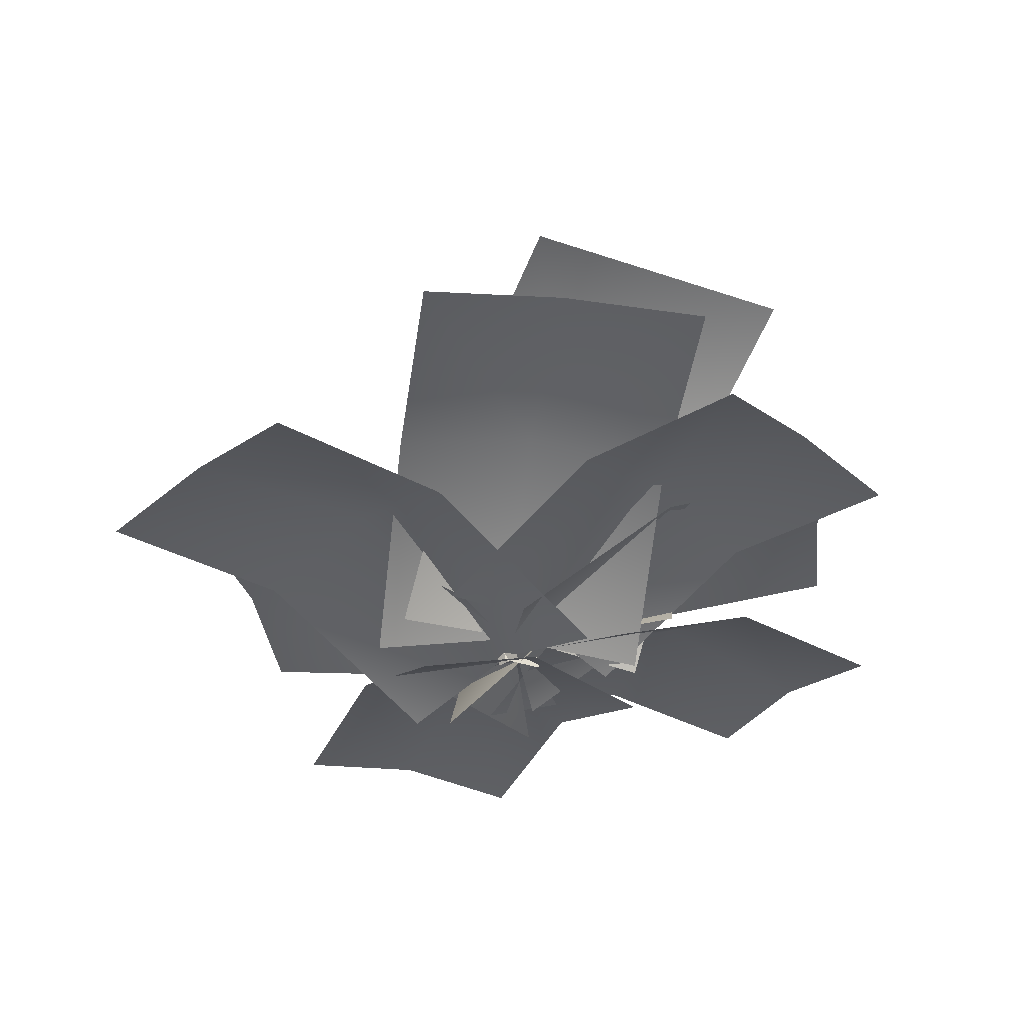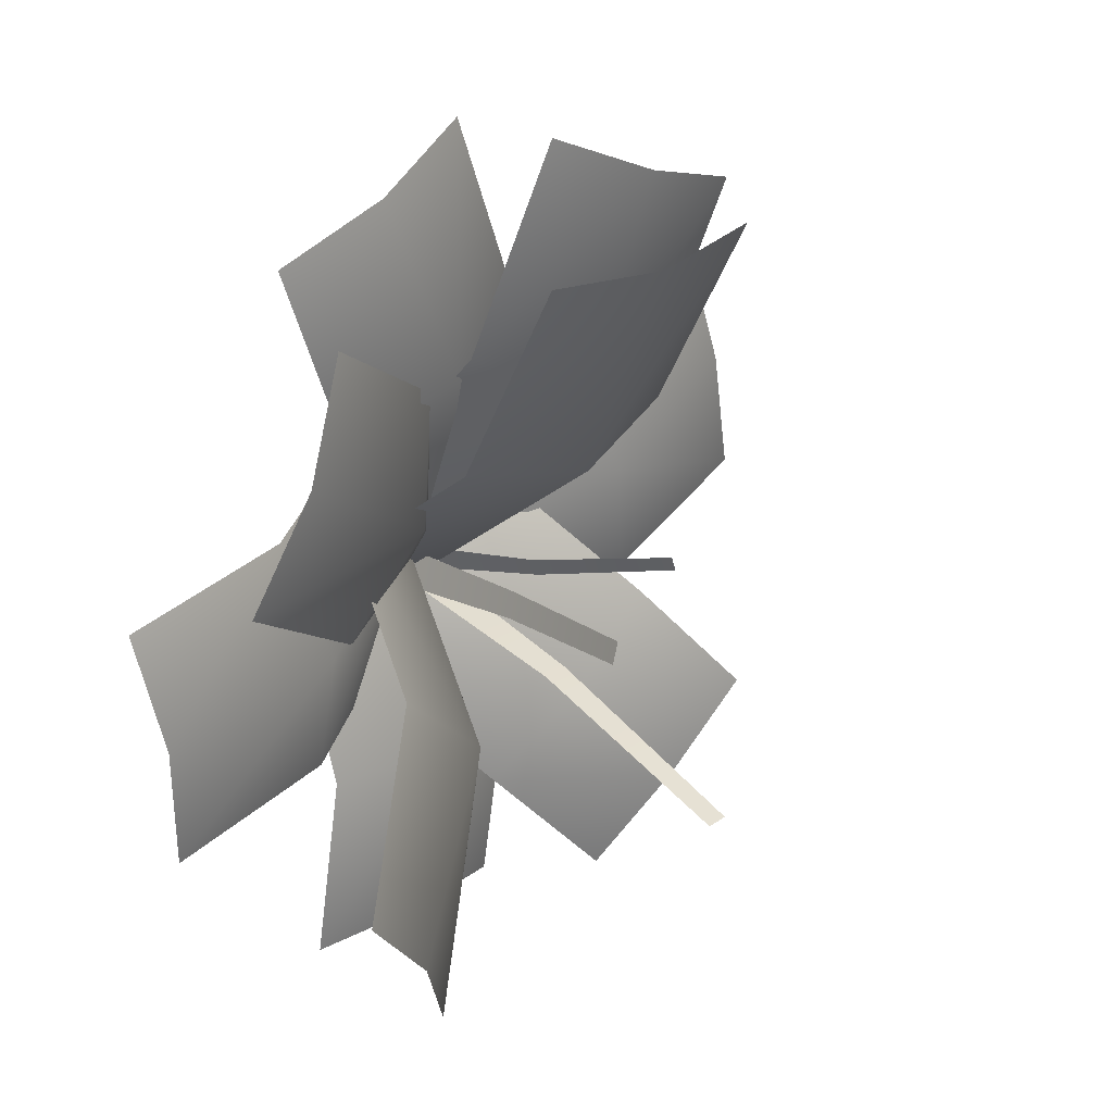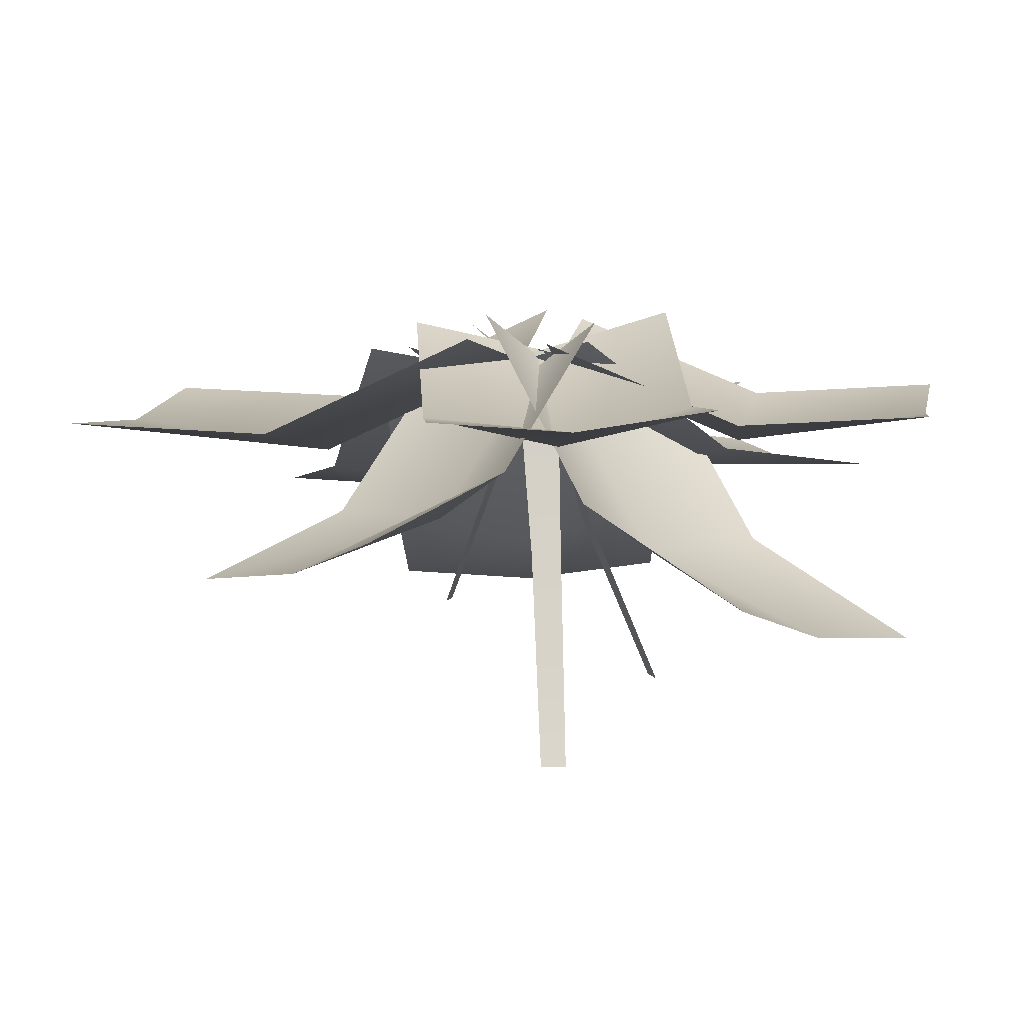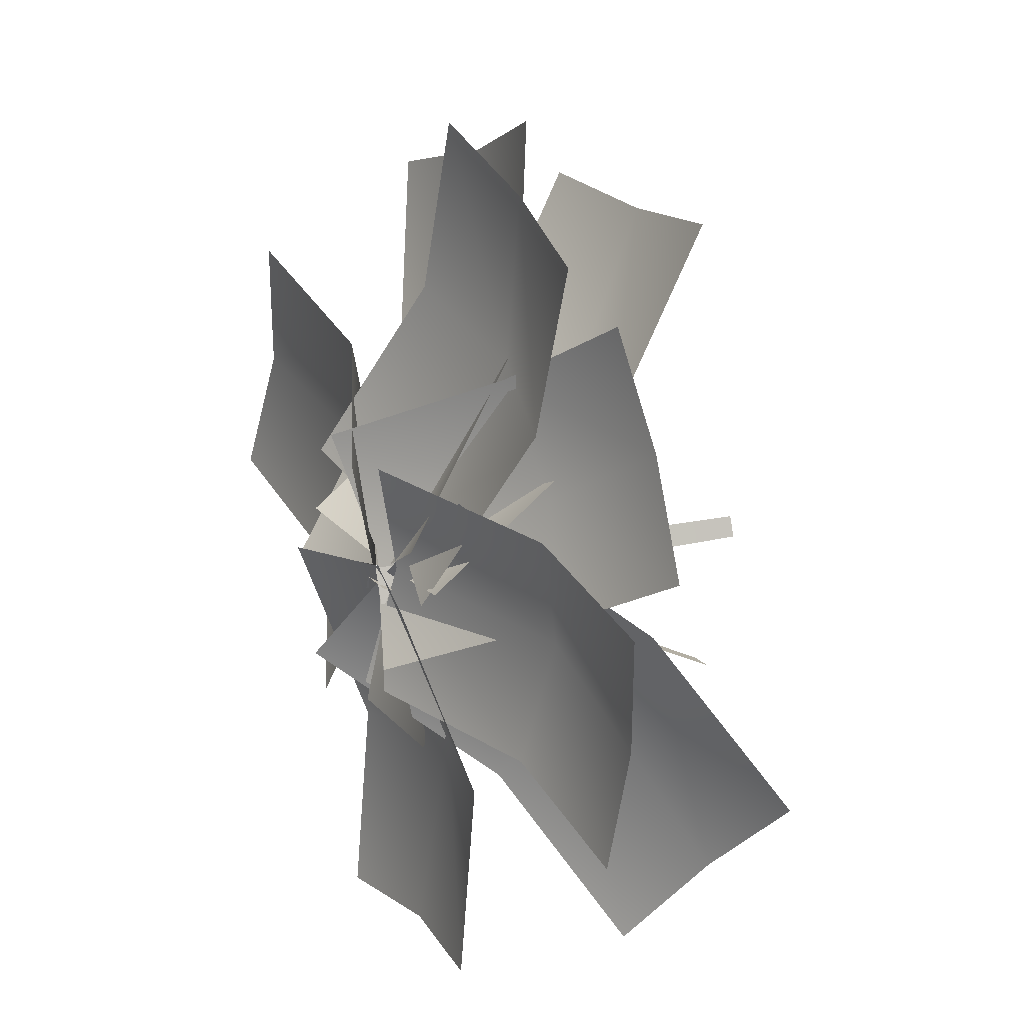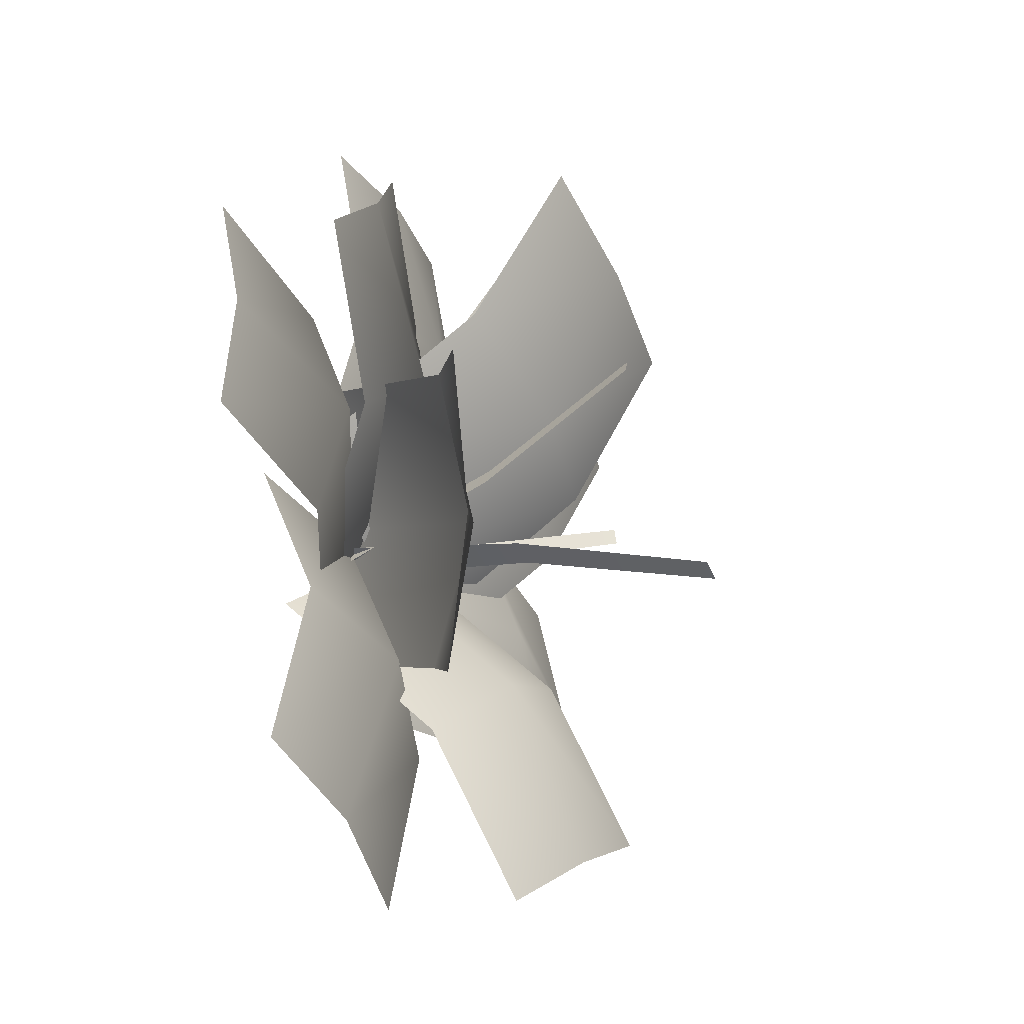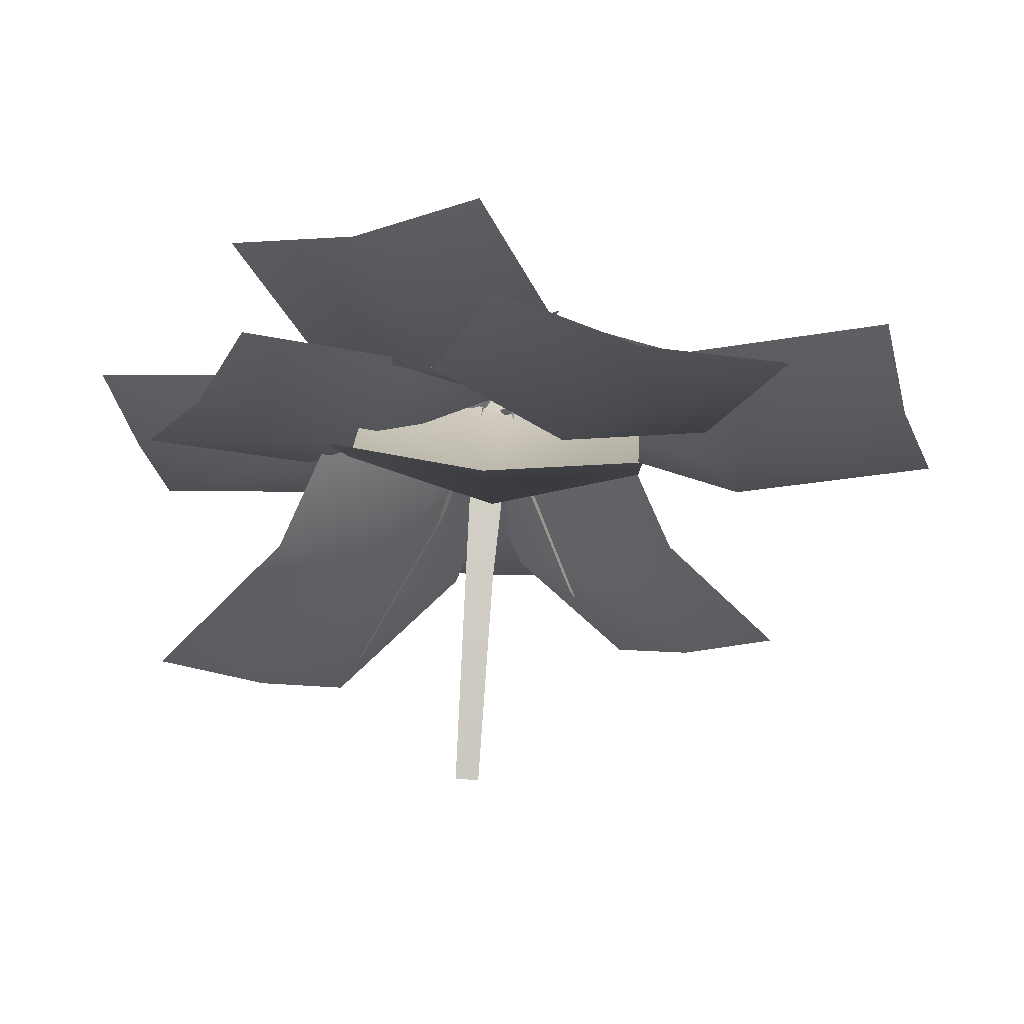
<metadata>
{"format":"obj","ext":"obj","renderer":"f3d","projection":"perspective","resolution":1024,"background":"white","views":[{"elev":-31.8,"azim":-26.2,"up":"+Y"},{"elev":22.1,"azim":128.9,"up":"+Z"},{"elev":-79.9,"azim":2.0,"up":"+Z"},{"elev":19.4,"azim":62.2,"up":"+Z"},{"elev":-46.4,"azim":112.5,"up":"+Z"},{"elev":60.4,"azim":-175.9,"up":"+Z"}]}
</metadata>
<code>
o SM_Grass_08_Plane.998
v -0.05471 0.1484 0.02392
v -0.006489 0.0006 0.009171
v -0.05799 0.1484 0.01559
v -0.01223 0.0006 -0.005392
v -0.0255 0.07497 0.01308
v -0.02945 0.07497 0.003053
v -0.08913 0.003167 0.0193
v 0.07269 0.003167 0.0193
v -0.08913 0.1681 0.2066
v 0.07269 0.1681 0.2066
v -0.008219 0.01827 0.002738
v -0.008219 0.1745 0.1995
v -0.08913 0.1117 0.09888
v 0.07269 0.1117 0.09888
v -0.008219 0.1268 0.08231
v -0.03783 -0.01532 -0.07487
v 0.007413 -0.01532 0.07725
v -0.2679 0.03236 -0.006441
v -0.2227 0.03236 0.1457
v -0.008863 0.005642 -0.000692
v -0.2426 0.04133 0.06881
v -0.1537 0.0376 -0.04039
v -0.1085 0.0376 0.1117
v -0.1248 0.05856 0.03378
v -0.02764 -0.0256 -0.04596
v 0.07229 0.01824 0.06927
v 0.09678 0.1115 -0.206
v 0.1967 0.1553 -0.09077
v 0.008263 0.01204 0.01787
v 0.1407 0.1401 -0.1457
v 0.02126 0.06877 -0.1243
v 0.1212 0.1126 -0.00903
v 0.05717 0.1064 -0.06044
v -0.06114 0.0144 0.04328
v 0.03235 -0.01996 -0.05274
v -0.182 0.1056 -0.107
v -0.08851 0.07121 -0.203
v -0.004223 0.01288 -0.000431
v -0.1309 0.09509 -0.1532
v -0.1132 0.08391 -0.03225
v -0.01968 0.04956 -0.1283
v -0.05625 0.08239 -0.07596
v 0.02827 -0.007805 -0.03916
v -0.03777 -0.007805 0.08101
v 0.1962 0.0817 0.0531
v 0.1301 0.0817 0.1733
v -0.0134 0.008418 0.01617
v 0.1594 0.08864 0.1111
v 0.1076 0.06154 0.004455
v 0.0416 0.06154 0.1246
v 0.06596 0.07776 0.05978
v -0.09383 -0.004866 -0.00818
v 0.06024 -0.004866 0.04131
v -0.1627 0.1024 0.2063
v -0.008666 0.1024 0.2558
v -0.01319 0.0142 0.005338
v -0.08416 0.1105 0.2263
v -0.1263 0.07773 0.09302
v 0.02773 0.07773 0.1425
v -0.04569 0.0968 0.1065
v 0.07499 -0.01775 0.01259
v -0.06819 -0.01775 0.004819
v 0.08687 0.01012 -0.2064
v -0.05631 0.01012 -0.2142
v 0.003147 0.001555 0.01334
v 0.01517 0.01838 -0.2083
v 0.08107 0.02234 -0.09958
v -0.06211 0.02234 -0.1074
v 0.009231 0.04165 -0.09883
v -0.07606 0.002165 0.0601
v 0.05745 0.002165 0.007795
v 0.002783 0.04882 0.2613
v 0.1363 0.04882 0.209
v -0.0116 0.021 0.02809
v 0.06856 0.05689 0.2327
v -0.03649 0.05178 0.1611
v 0.09702 0.05178 0.1088
v 0.02797 0.07062 0.1291
v 0.005325 -0.008966 -0.05479
v 0.02879 -0.008965 0.08031
v 0.2094 0.03362 -0.09022
v 0.2328 0.03362 0.04487
v 0.0113 0.009107 0.01376
v 0.2186 0.04135 -0.02225
v 0.108 0.03746 -0.07261
v 0.1314 0.03746 0.06248
v 0.1139 0.05553 -0.004066
v 0.06438 0.2002 0.01724
v 0.007797 0.000808 -0.008184
v 0.06042 0.2002 0.02854
v 0.00088 0.000808 0.01157
v 0.02788 0.1009 0.003573
v 0.02312 0.1009 0.01717
v -0.005865 0.2216 -0.08962
v -0.01194 0.000902 0.002667
v 0.007854 0.2216 -0.08962
v 0.01205 0.000902 0.002667
v -0.00683 0.1126 -0.03432
v 0.009686 0.1126 -0.03432
v -0.05471 0.1484 0.02392
v -0.006489 0.0006 0.009171
v -0.05799 0.1484 0.01559
v -0.01223 0.0006 -0.005392
v -0.0255 0.07497 0.01308
v -0.02945 0.07497 0.003053
v -0.08913 0.003167 0.0193
v 0.07269 0.003167 0.0193
v -0.08913 0.1681 0.2066
v 0.07269 0.1681 0.2066
v -0.008219 0.01827 0.002738
v -0.008219 0.1745 0.1995
v -0.08913 0.1117 0.09888
v 0.07269 0.1117 0.09888
v -0.008219 0.1268 0.08231
v -0.03783 -0.01532 -0.07487
v 0.007413 -0.01532 0.07725
v -0.2679 0.03236 -0.006441
v -0.2227 0.03236 0.1457
v -0.008863 0.005642 -0.000692
v -0.2426 0.04133 0.06881
v -0.1537 0.0376 -0.04039
v -0.1085 0.0376 0.1117
v -0.1248 0.05856 0.03378
v -0.02764 -0.0256 -0.04596
v 0.07229 0.01824 0.06927
v 0.09678 0.1115 -0.206
v 0.1967 0.1553 -0.09077
v 0.008263 0.01204 0.01787
v 0.1407 0.1401 -0.1457
v 0.02126 0.06877 -0.1243
v 0.1212 0.1126 -0.00903
v 0.05717 0.1064 -0.06044
v -0.06114 0.0144 0.04328
v 0.03235 -0.01996 -0.05274
v -0.182 0.1056 -0.107
v -0.08851 0.07121 -0.203
v -0.004223 0.01288 -0.000431
v -0.1309 0.09509 -0.1532
v -0.1132 0.08391 -0.03225
v -0.01968 0.04956 -0.1283
v -0.05625 0.08239 -0.07596
v 0.02827 -0.007805 -0.03916
v -0.03777 -0.007805 0.08101
v 0.1962 0.0817 0.0531
v 0.1301 0.0817 0.1733
v -0.0134 0.008418 0.01617
v 0.1594 0.08864 0.1111
v 0.1076 0.06154 0.004455
v 0.0416 0.06154 0.1246
v 0.06596 0.07776 0.05978
v -0.09383 -0.004866 -0.00818
v 0.06024 -0.004866 0.04131
v -0.1627 0.1024 0.2063
v -0.008666 0.1024 0.2558
v -0.01319 0.0142 0.005338
v -0.08416 0.1105 0.2263
v -0.1263 0.07773 0.09302
v 0.02773 0.07773 0.1425
v -0.04569 0.0968 0.1065
v 0.07499 -0.01775 0.01259
v -0.06819 -0.01775 0.004819
v 0.08687 0.01012 -0.2064
v -0.05631 0.01012 -0.2142
v 0.003147 0.001555 0.01334
v 0.01517 0.01838 -0.2083
v 0.08107 0.02234 -0.09958
v -0.06211 0.02234 -0.1074
v 0.009231 0.04165 -0.09883
v -0.07606 0.002165 0.0601
v 0.05745 0.002165 0.007795
v 0.002783 0.04882 0.2613
v 0.1363 0.04882 0.209
v -0.0116 0.021 0.02809
v 0.06856 0.05689 0.2327
v -0.03649 0.05178 0.1611
v 0.09702 0.05178 0.1088
v 0.02797 0.07062 0.1291
v 0.005325 -0.008966 -0.05479
v 0.02879 -0.008965 0.08031
v 0.2094 0.03362 -0.09022
v 0.2328 0.03362 0.04487
v 0.0113 0.009107 0.01376
v 0.2186 0.04135 -0.02225
v 0.108 0.03746 -0.07261
v 0.1314 0.03746 0.06248
v 0.1139 0.05553 -0.004066
v 0.06438 0.2002 0.01724
v 0.007797 0.000808 -0.008184
v 0.06042 0.2002 0.02854
v 0.00088 0.000808 0.01157
v 0.02788 0.1009 0.003573
v 0.02312 0.1009 0.01717
v -0.005865 0.2216 -0.08962
v -0.01194 0.000902 0.002667
v 0.007854 0.2216 -0.08962
v 0.01205 0.000902 0.002667
v -0.00683 0.1126 -0.03432
v 0.009686 0.1126 -0.03432
f 5 6 3 1
f 2 4 6 5
f 15 14 8 11
f 13 15 11 7
f 9 12 15 13
f 12 10 14 15
f 24 23 17 20
f 22 24 20 16
f 18 21 24 22
f 21 19 23 24
f 33 32 26 29
f 31 33 29 25
f 27 30 33 31
f 30 28 32 33
f 42 41 35 38
f 40 42 38 34
f 36 39 42 40
f 39 37 41 42
f 51 50 44 47
f 49 51 47 43
f 45 48 51 49
f 48 46 50 51
f 60 59 53 56
f 58 60 56 52
f 54 57 60 58
f 57 55 59 60
f 69 68 62 65
f 67 69 65 61
f 63 66 69 67
f 66 64 68 69
f 78 77 71 74
f 76 78 74 70
f 72 75 78 76
f 75 73 77 78
f 87 86 80 83
f 85 87 83 79
f 81 84 87 85
f 84 82 86 87
f 92 93 90 88
f 89 91 93 92
f 98 99 96 94
f 95 97 99 98
f 104 100 102 105
f 101 104 105 103
f 114 110 107 113
f 112 106 110 114
f 108 112 114 111
f 111 114 113 109
f 123 119 116 122
f 121 115 119 123
f 117 121 123 120
f 120 123 122 118
f 132 128 125 131
f 130 124 128 132
f 126 130 132 129
f 129 132 131 127
f 141 137 134 140
f 139 133 137 141
f 135 139 141 138
f 138 141 140 136
f 150 146 143 149
f 148 142 146 150
f 144 148 150 147
f 147 150 149 145
f 159 155 152 158
f 157 151 155 159
f 153 157 159 156
f 156 159 158 154
f 168 164 161 167
f 166 160 164 168
f 162 166 168 165
f 165 168 167 163
f 177 173 170 176
f 175 169 173 177
f 171 175 177 174
f 174 177 176 172
f 186 182 179 185
f 184 178 182 186
f 180 184 186 183
f 183 186 185 181
f 191 187 189 192
f 188 191 192 190
f 197 193 195 198
f 194 197 198 196

</code>
